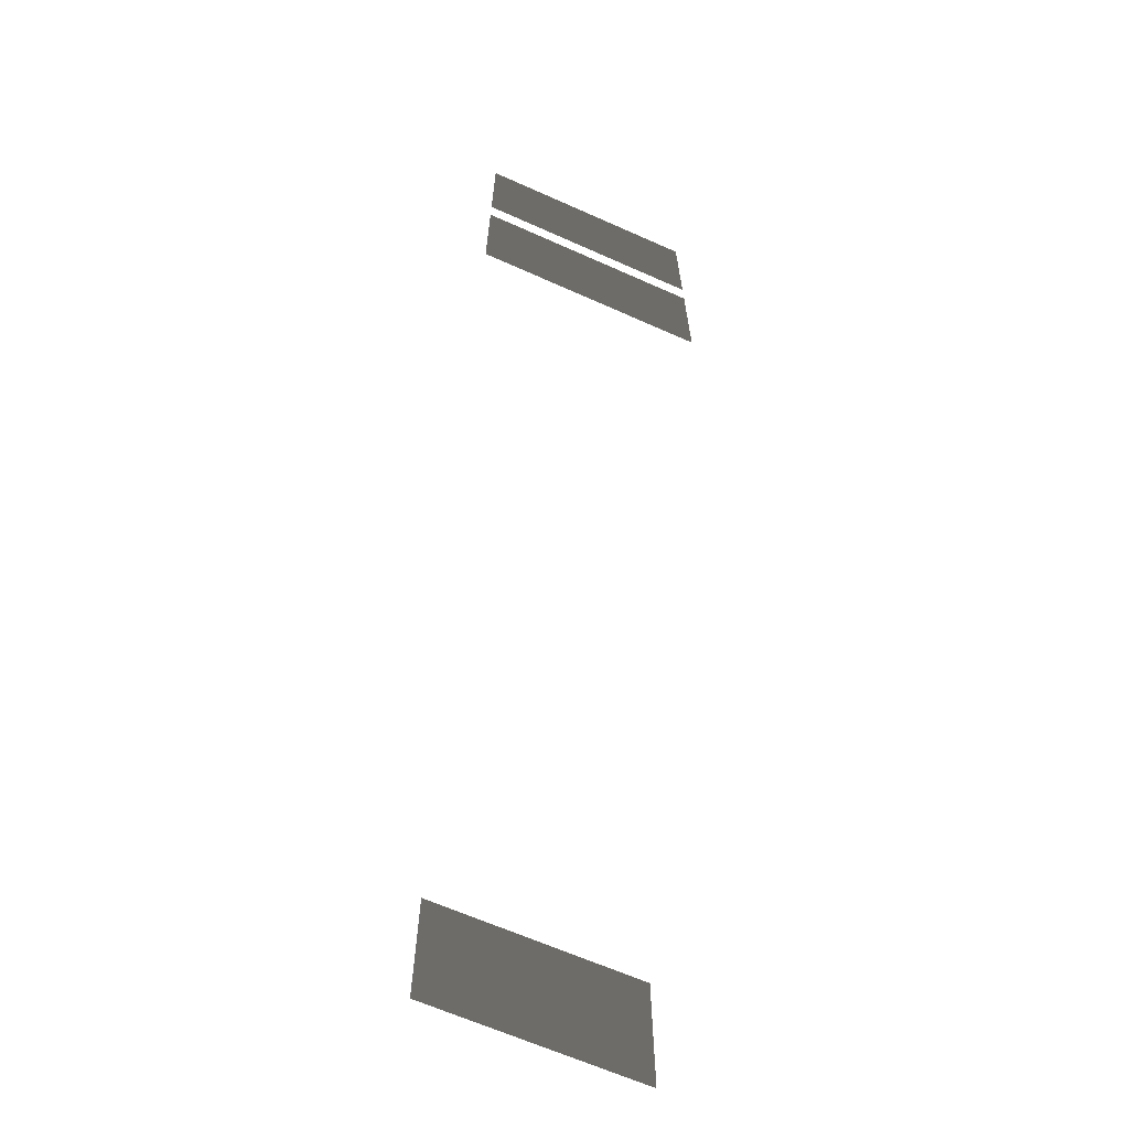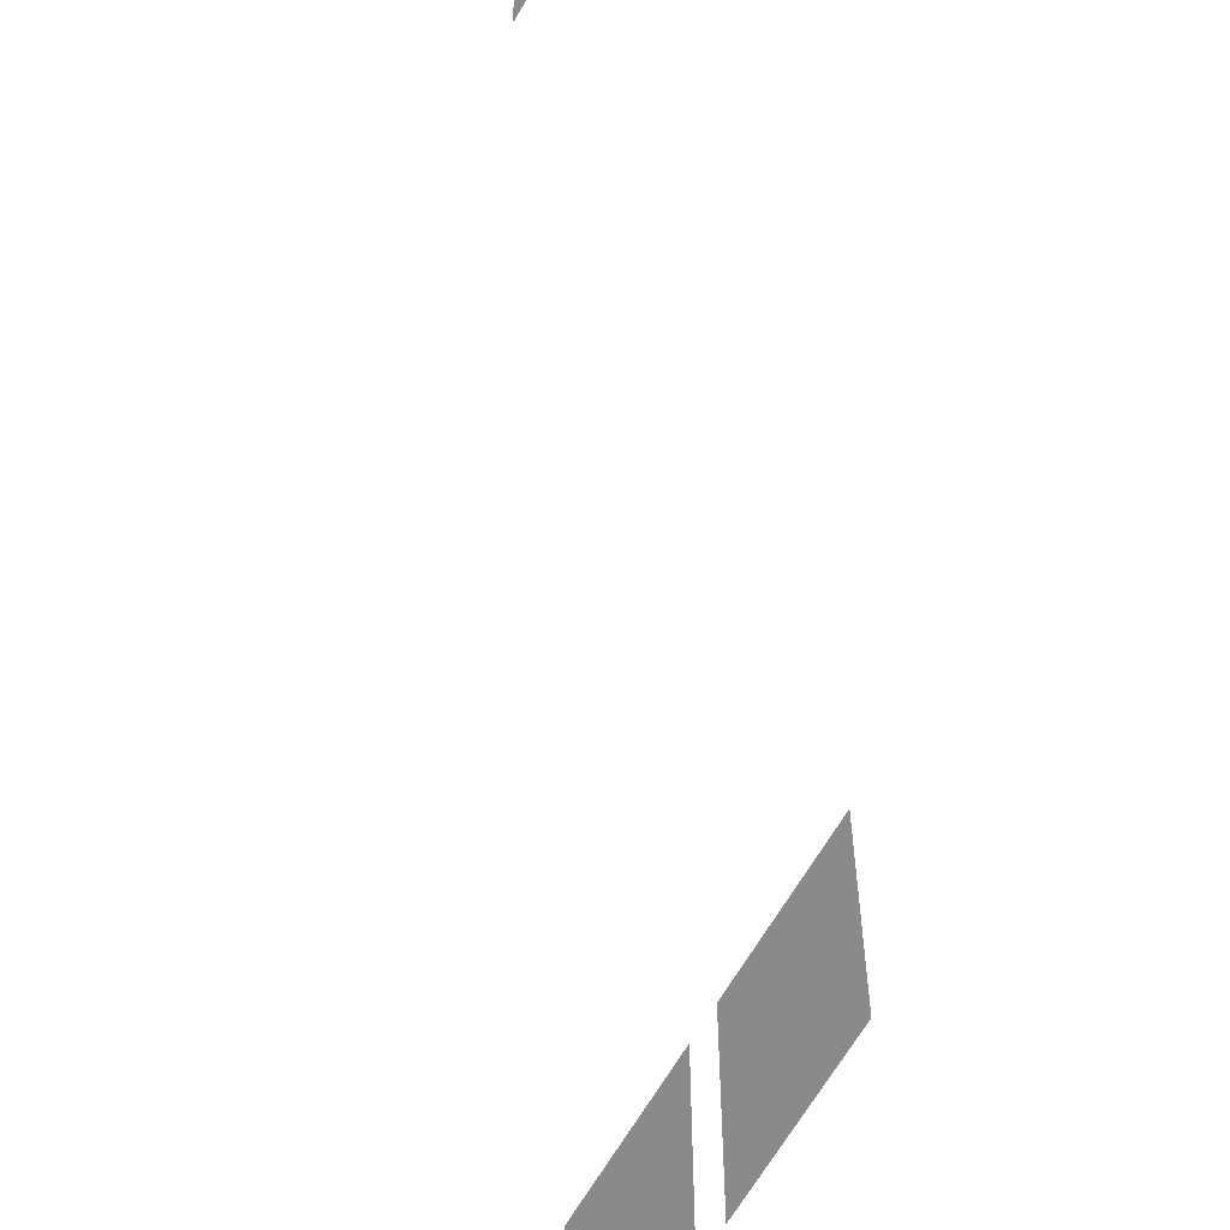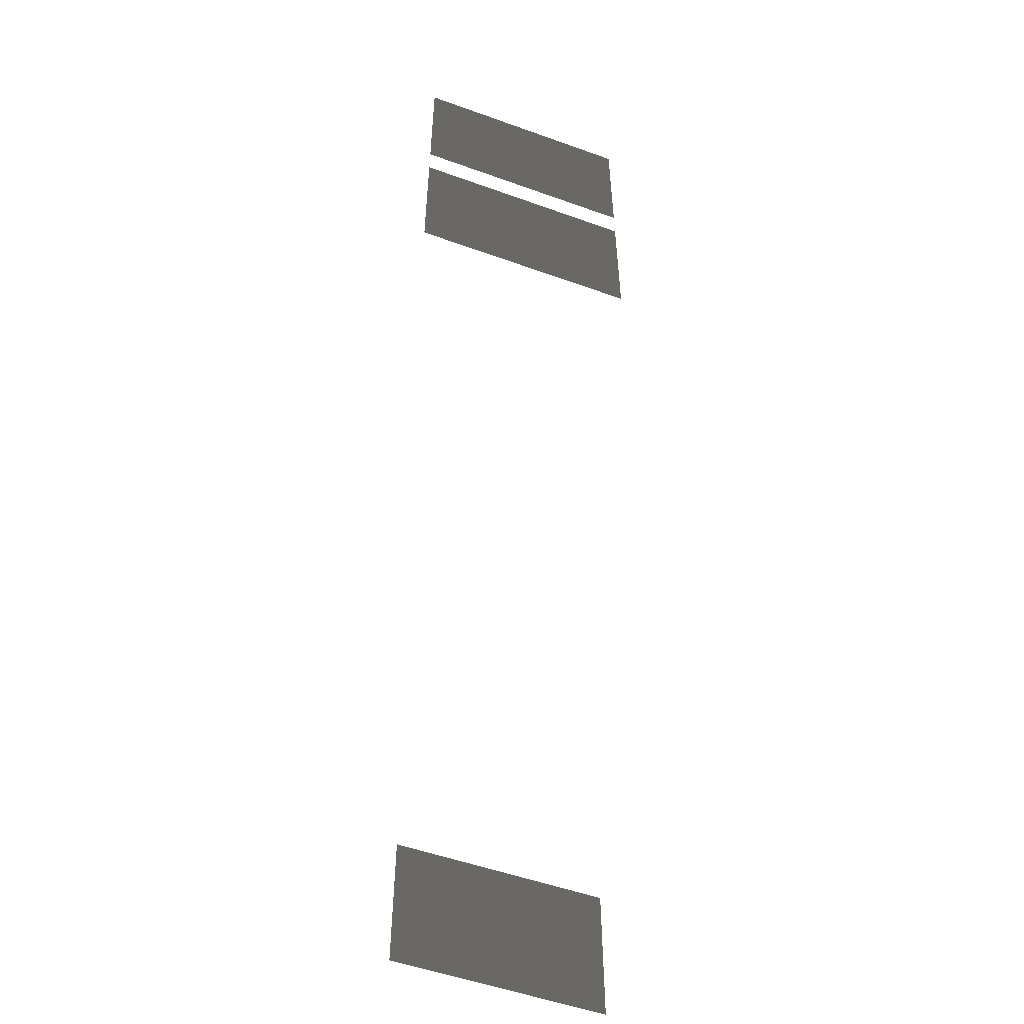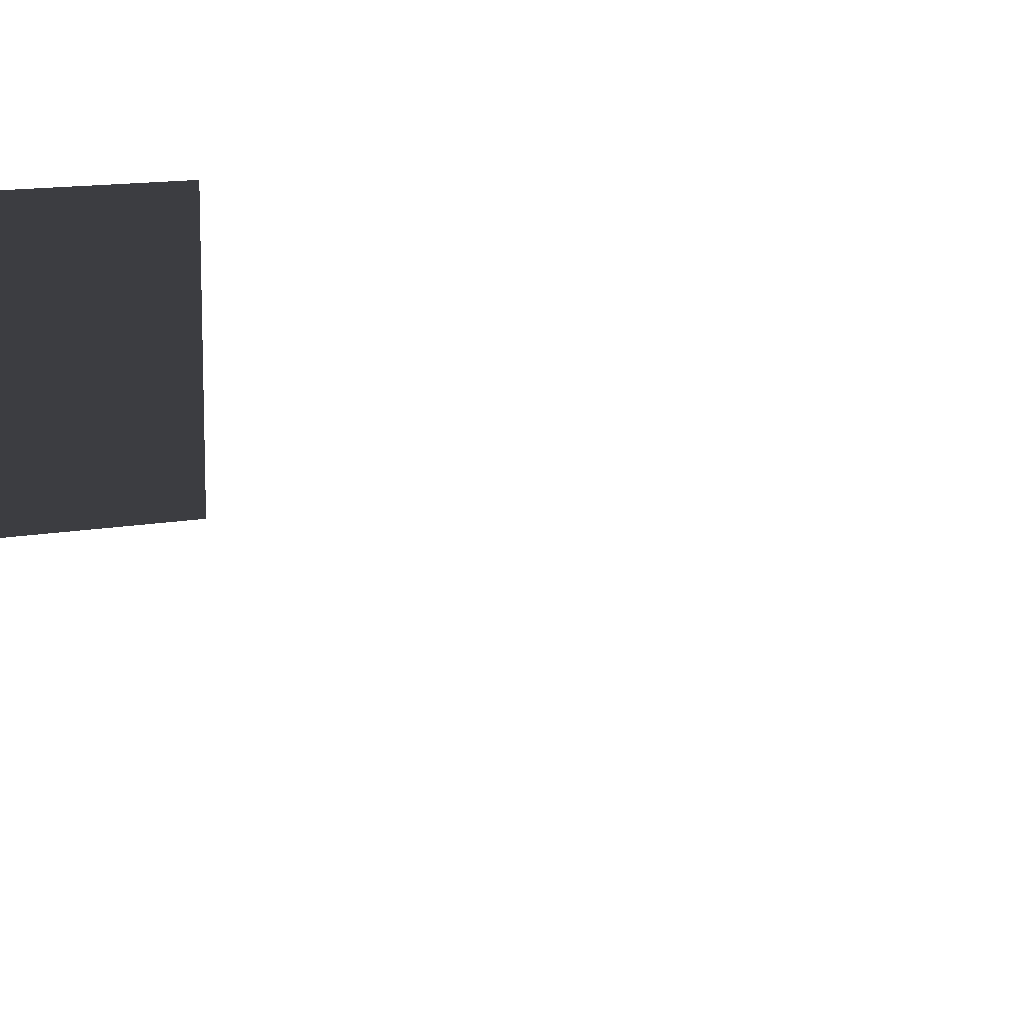
<metadata>
{"format":"obj","ext":"obj","renderer":"f3d","projection":"perspective","resolution":1024,"background":"white","views":[{"elev":-66.0,"azim":66.0,"up":"+Y"},{"elev":-63.4,"azim":-29.7,"up":"+Z"},{"elev":-53.3,"azim":69.0,"up":"+Y"},{"elev":12.6,"azim":-113.8,"up":"+Z"}]}
</metadata>
<code>
v -3.91 -0.62 2.352
v -3.91 -0.62 -0.1493
v -3.91 1.062 -0.1493
v -3.91 1.062 2.352
v 1.096 7.857 3.972
v 1.096 7.857 1.471
v 1.096 9.539 1.471
v 1.096 9.539 3.972
v 1.096 5.817 3.972
v 1.096 5.817 1.471
v 1.096 7.498 1.471
v 1.096 7.498 3.972
g Building_t8.010_33091_114
f 1 3 2
f 1 4 3
f 5 7 6
f 5 8 7
f 9 11 10
f 9 12 11

</code>
